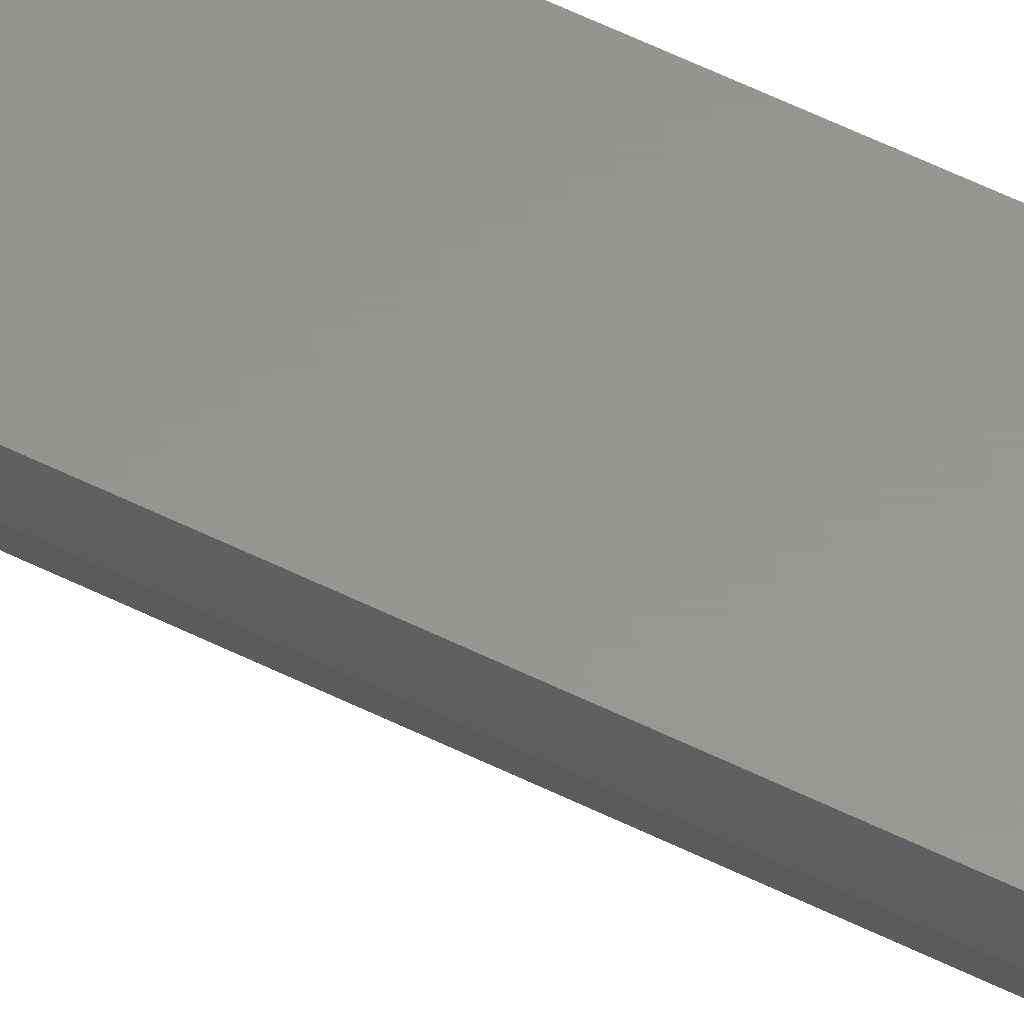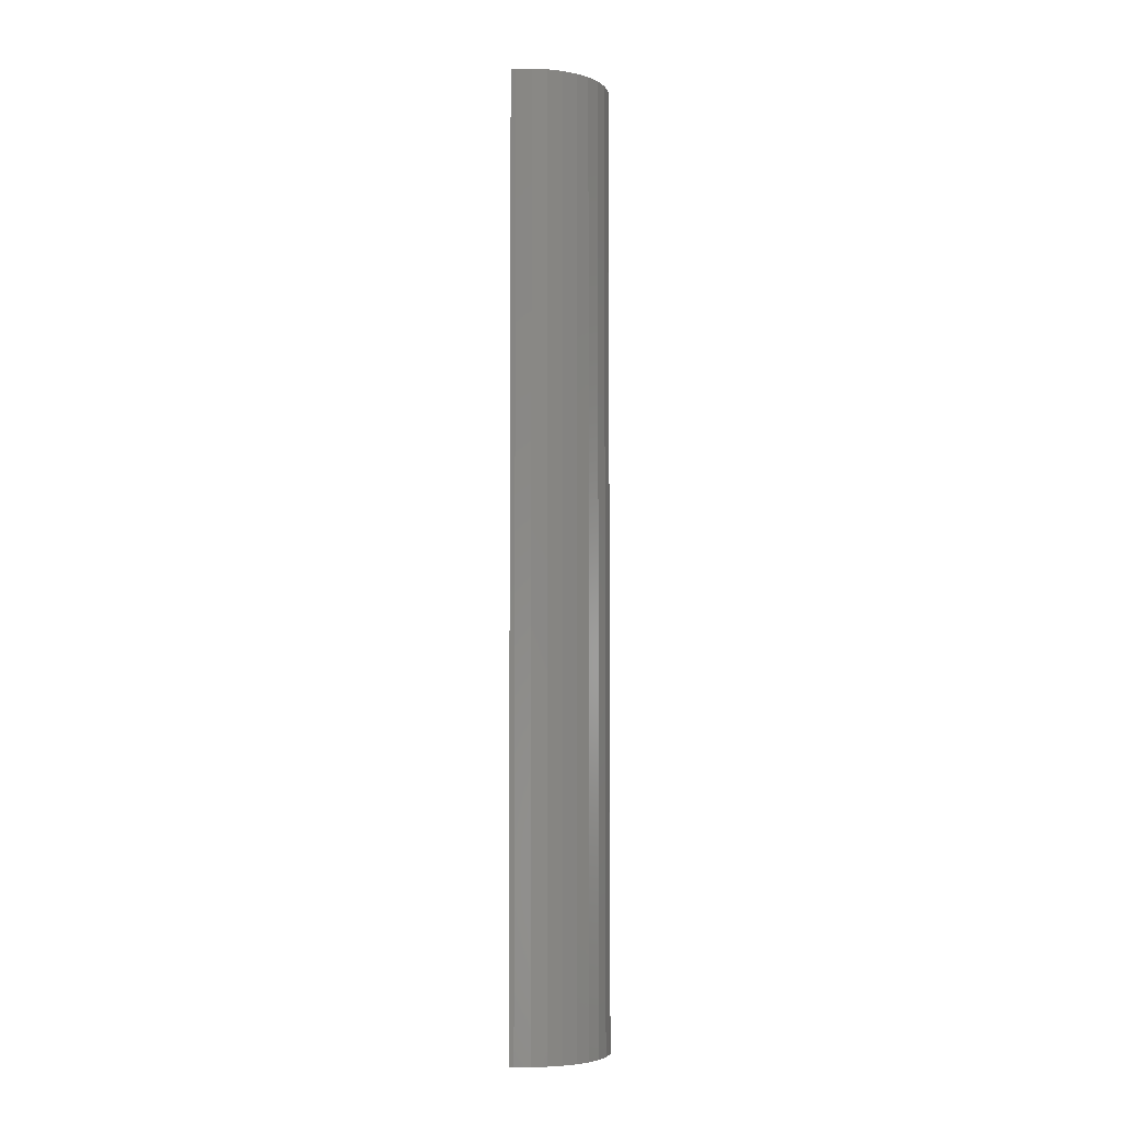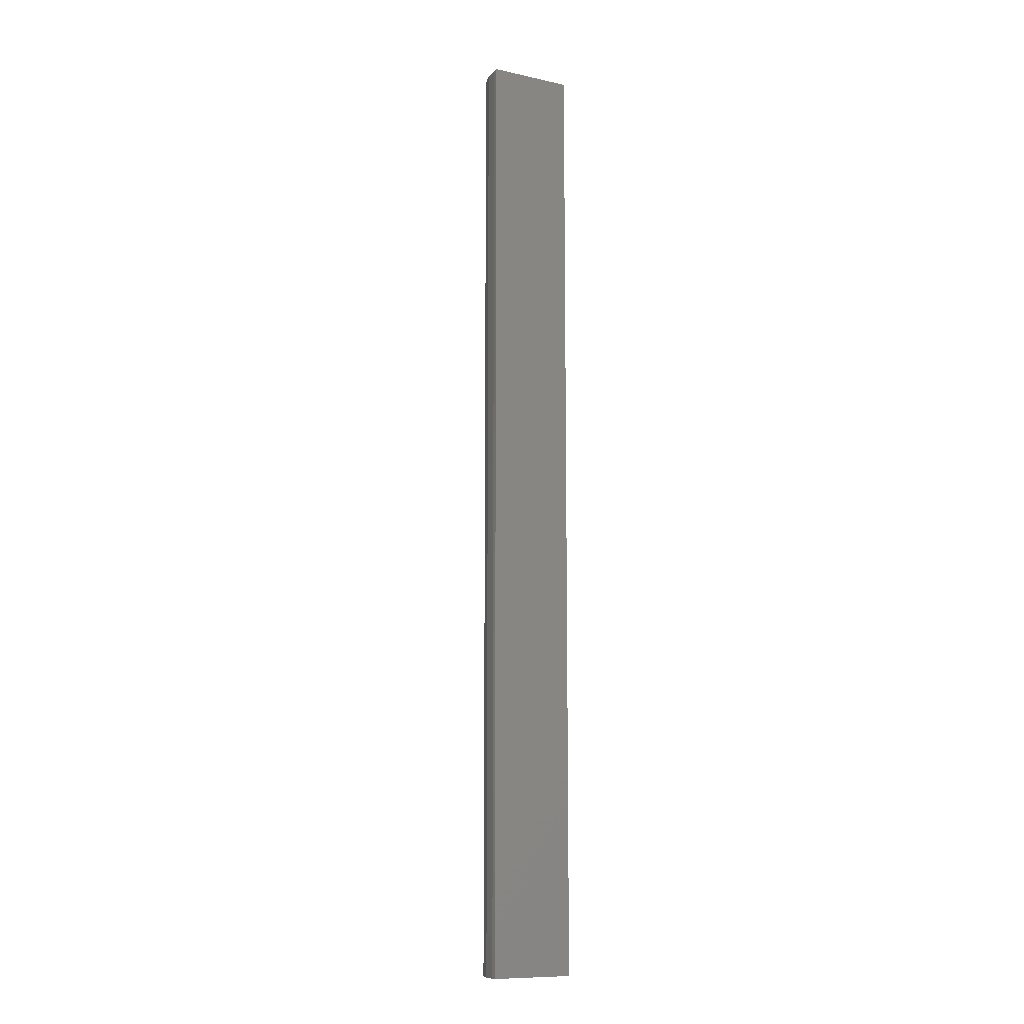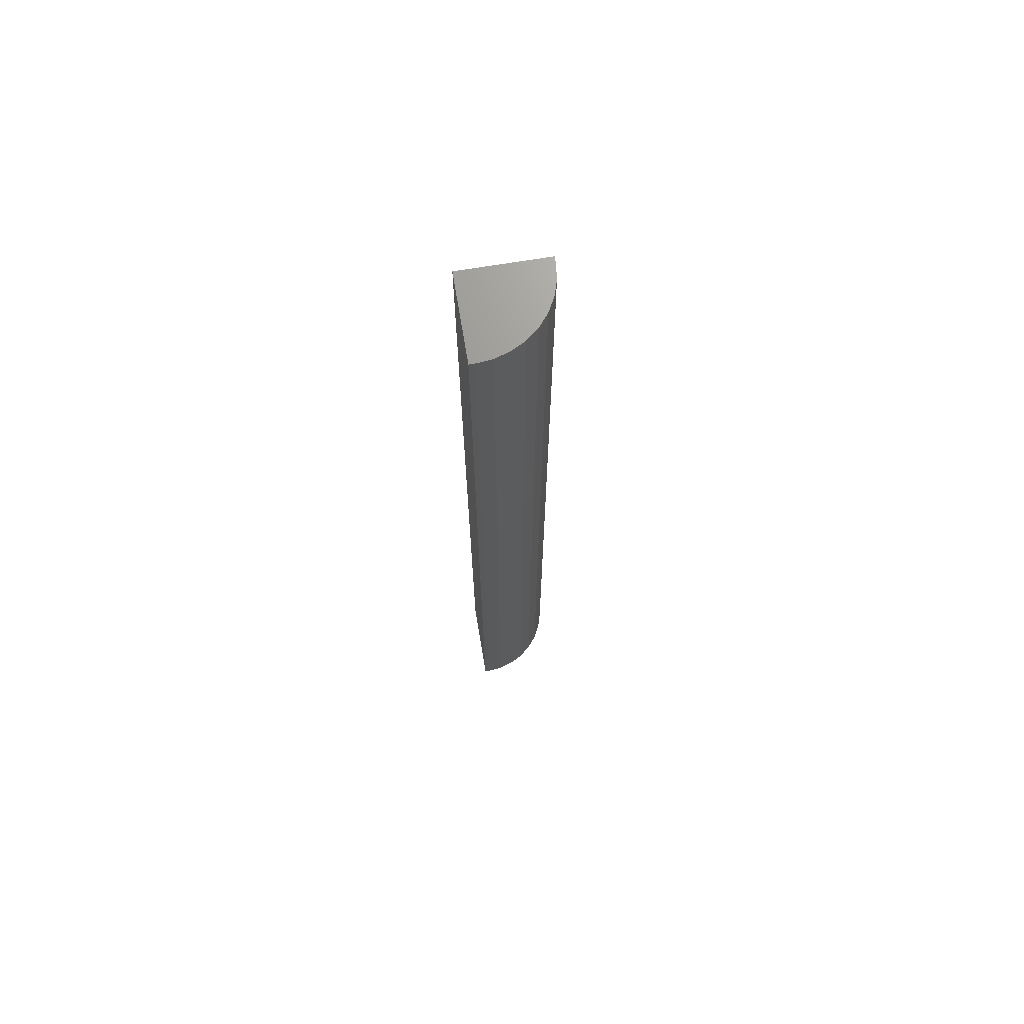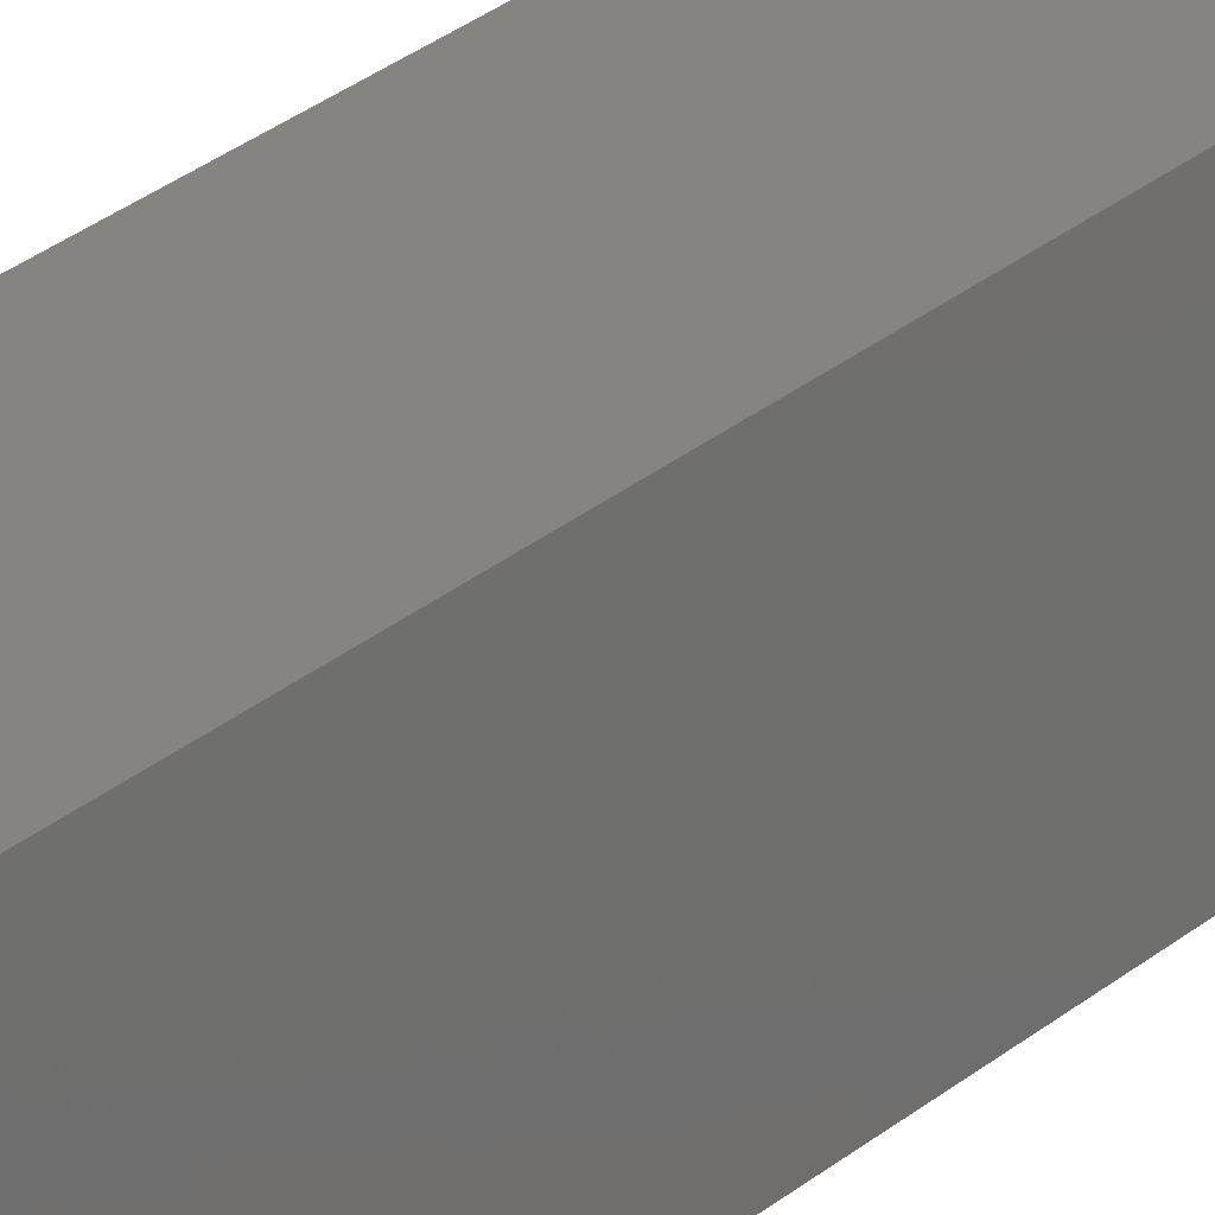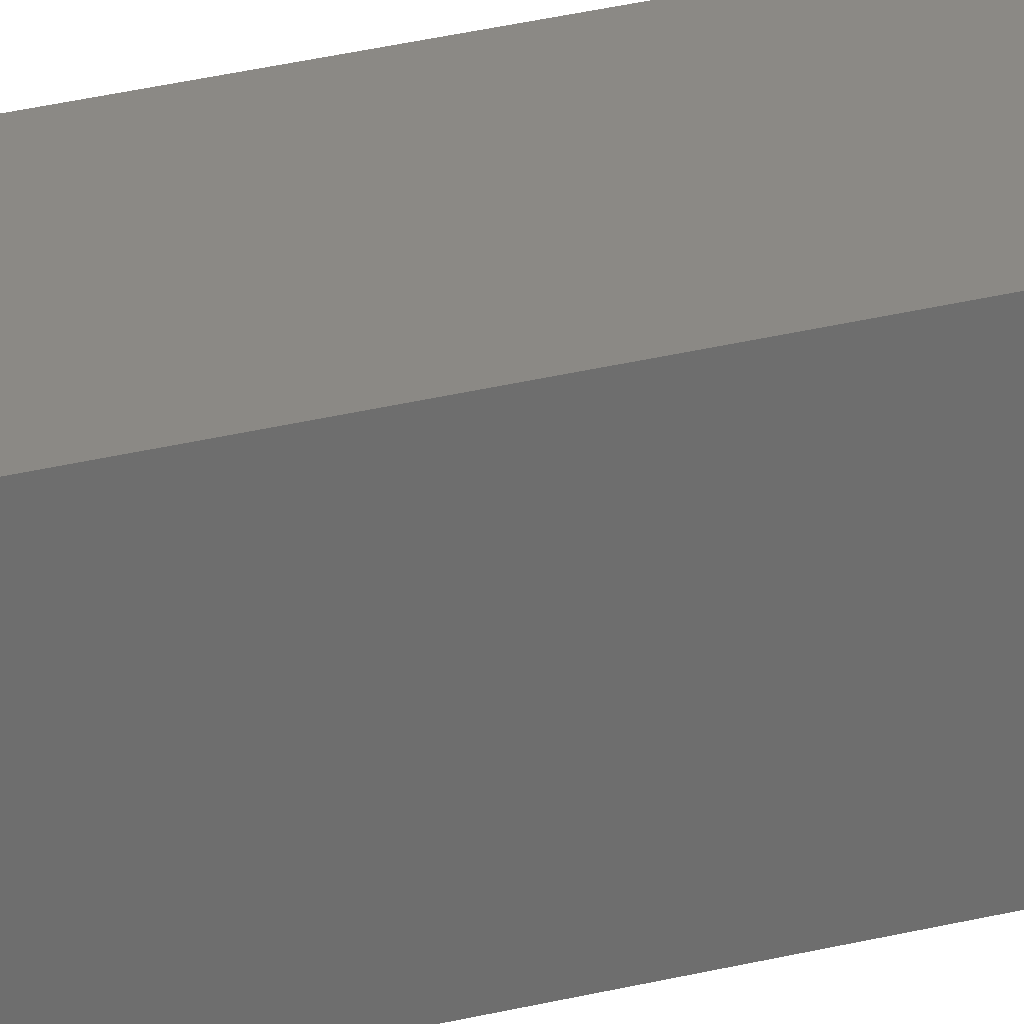
<metadata>
{"format":"stl","ext":"stl","renderer":"f3d","projection":"perspective","resolution":1024,"background":"white","views":[{"elev":58.2,"azim":117.0,"up":"+Y"},{"elev":-4.6,"azim":9.1,"up":"+Z"},{"elev":-10.7,"azim":151.5,"up":"+Z"},{"elev":70.0,"azim":-9.4,"up":"+Z"},{"elev":20.7,"azim":-149.2,"up":"+Y"},{"elev":29.2,"azim":-110.7,"up":"+Y"}]}
</metadata>
<code>
# stl→obj: 24 verts, 44 faces
v -0.0625 -0.07031 0.75
v -0.03811 -0.06791 0.75
v -0.07031 -0.07031 0.75
v -0.07031 0.0625 0.75
v -0.01466 -0.0608 0.75
v 0.006946 -0.04925 0.75
v 0.02589 -0.0337 0.75
v 0.04143 -0.01476 0.75
v 0.05298 0.006852 0.75
v 0.0601 0.0303 0.75
v 0.0625 0.05469 0.75
v 0.0625 0.0625 0.75
v -0.07031 -0.07031 -0.75
v -0.03811 -0.06791 -0.75
v -0.0625 -0.07031 -0.75
v -0.07031 0.0625 -0.75
v 0.0625 0.0625 -0.75
v 0.0625 0.05469 -0.75
v 0.0601 0.0303 -0.75
v 0.05298 0.006852 -0.75
v 0.04143 -0.01476 -0.75
v 0.02589 -0.0337 -0.75
v 0.006946 -0.04925 -0.75
v -0.01466 -0.0608 -0.75
f 1 2 3
f 4 3 2
f 4 2 5
f 4 5 6
f 4 6 7
f 4 7 8
f 4 8 9
f 4 9 10
f 4 10 11
f 4 11 12
f 13 14 15
f 16 17 18
f 16 18 19
f 16 19 20
f 16 20 21
f 16 21 22
f 16 22 23
f 16 23 24
f 16 24 14
f 16 14 13
f 18 17 11
f 11 17 12
f 13 15 3
f 3 15 1
f 18 11 19
f 19 11 10
f 19 10 20
f 20 10 9
f 20 9 21
f 21 9 8
f 21 8 22
f 22 8 7
f 22 7 23
f 23 7 6
f 23 6 24
f 24 6 5
f 24 5 14
f 14 5 2
f 14 2 15
f 15 2 1
f 16 13 4
f 4 13 3
f 17 16 12
f 12 16 4

</code>
